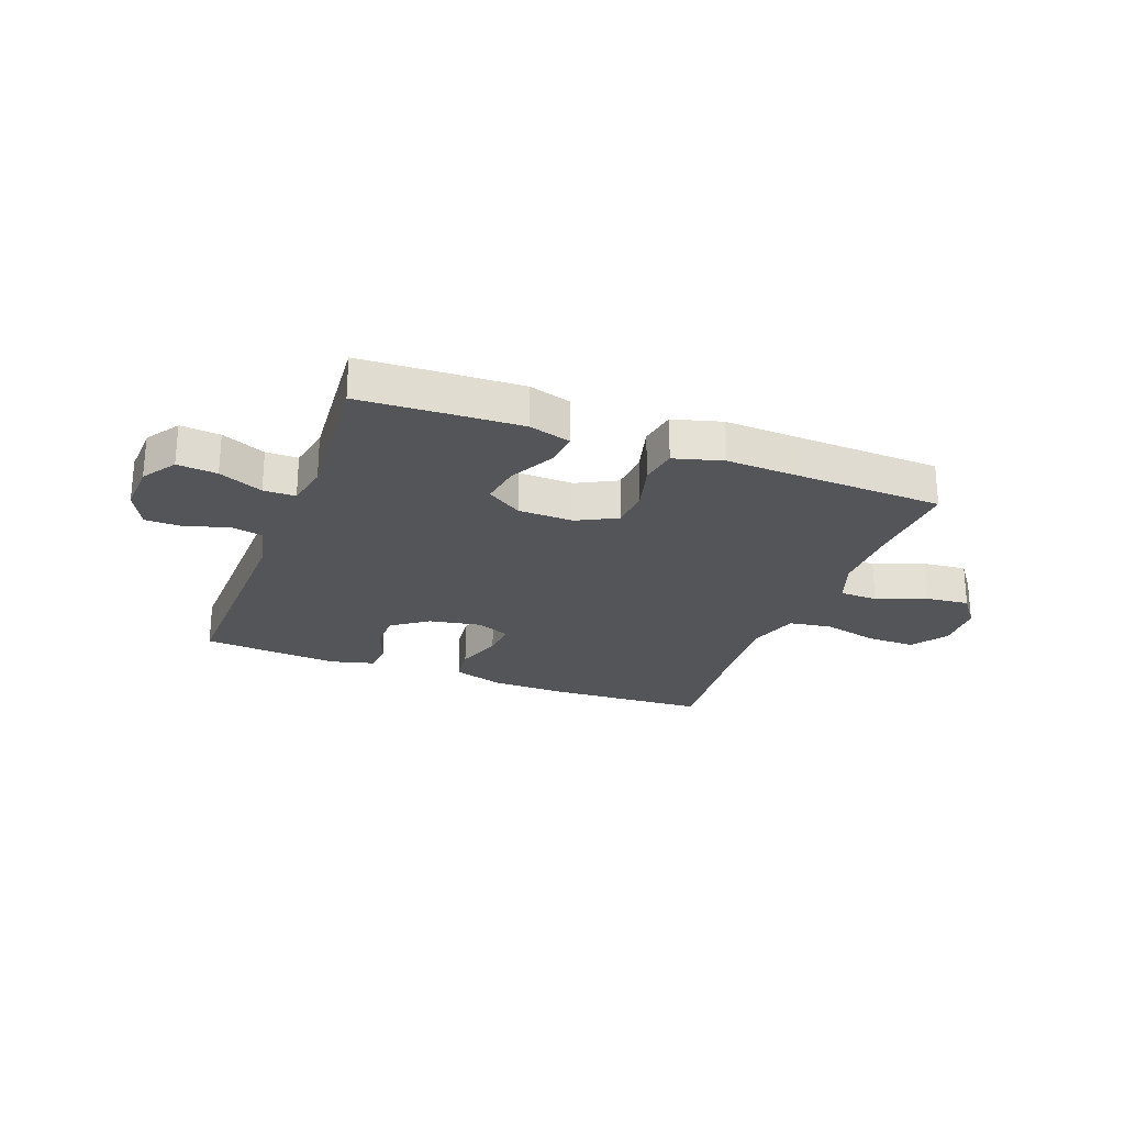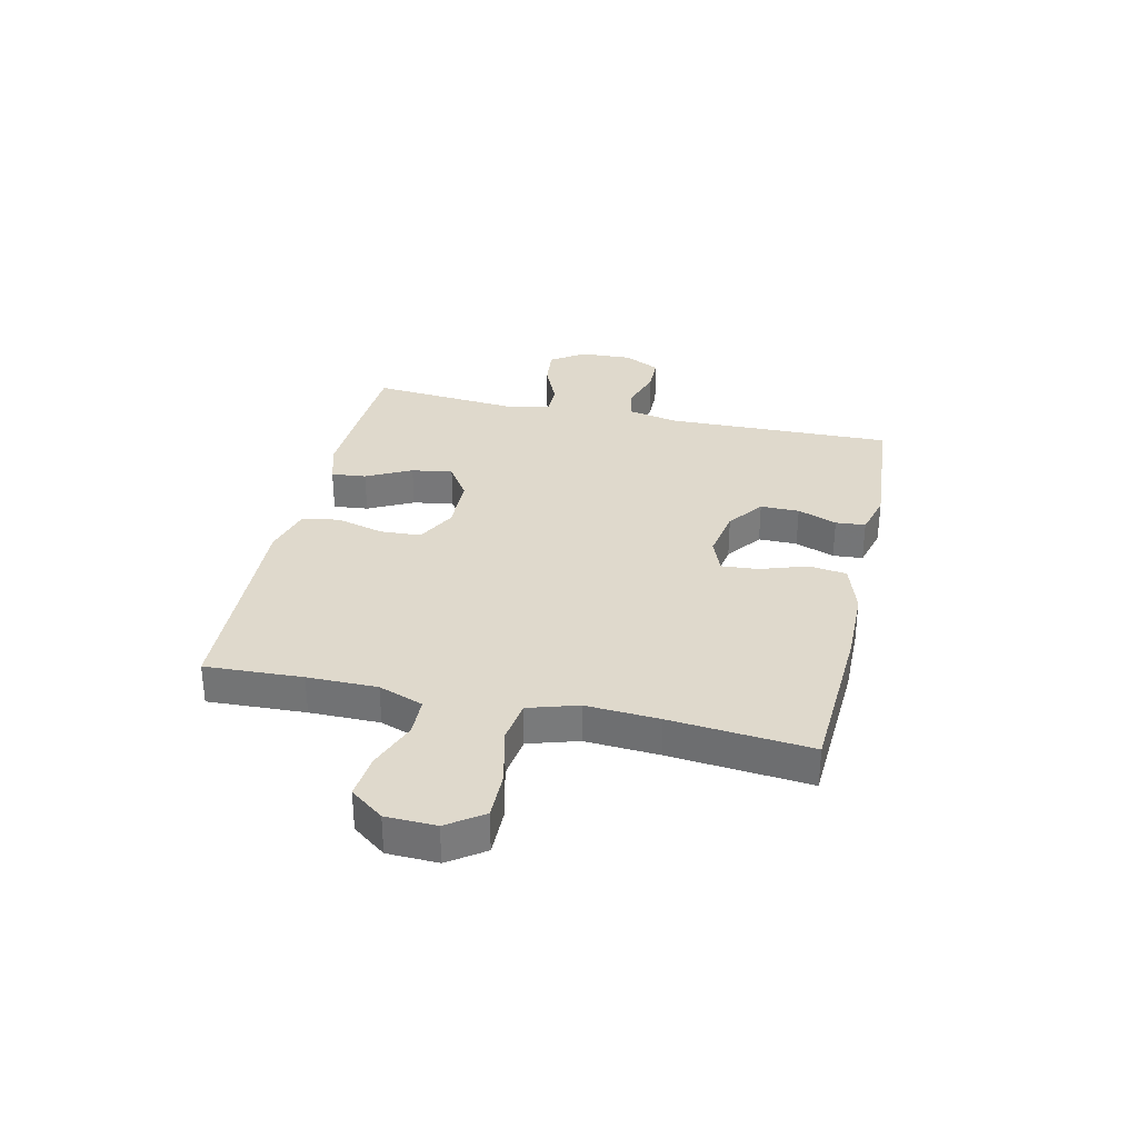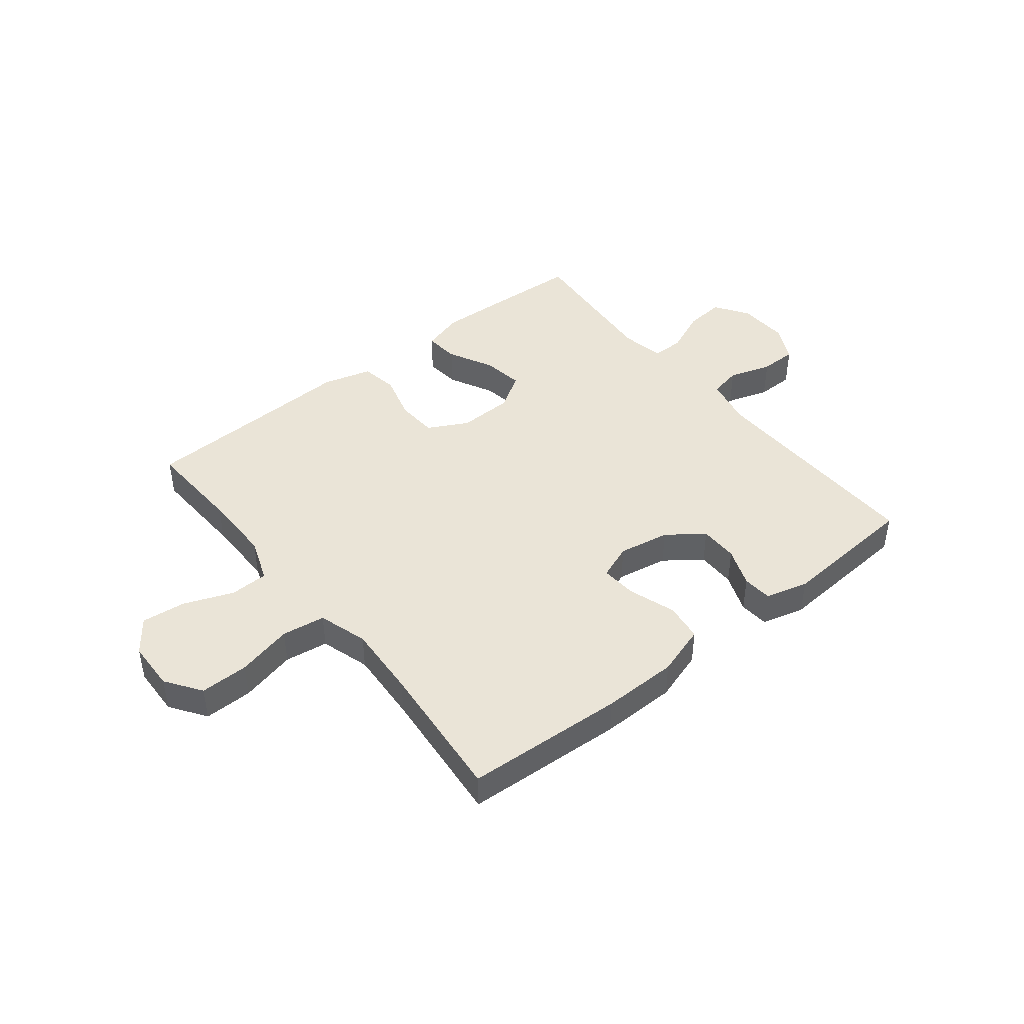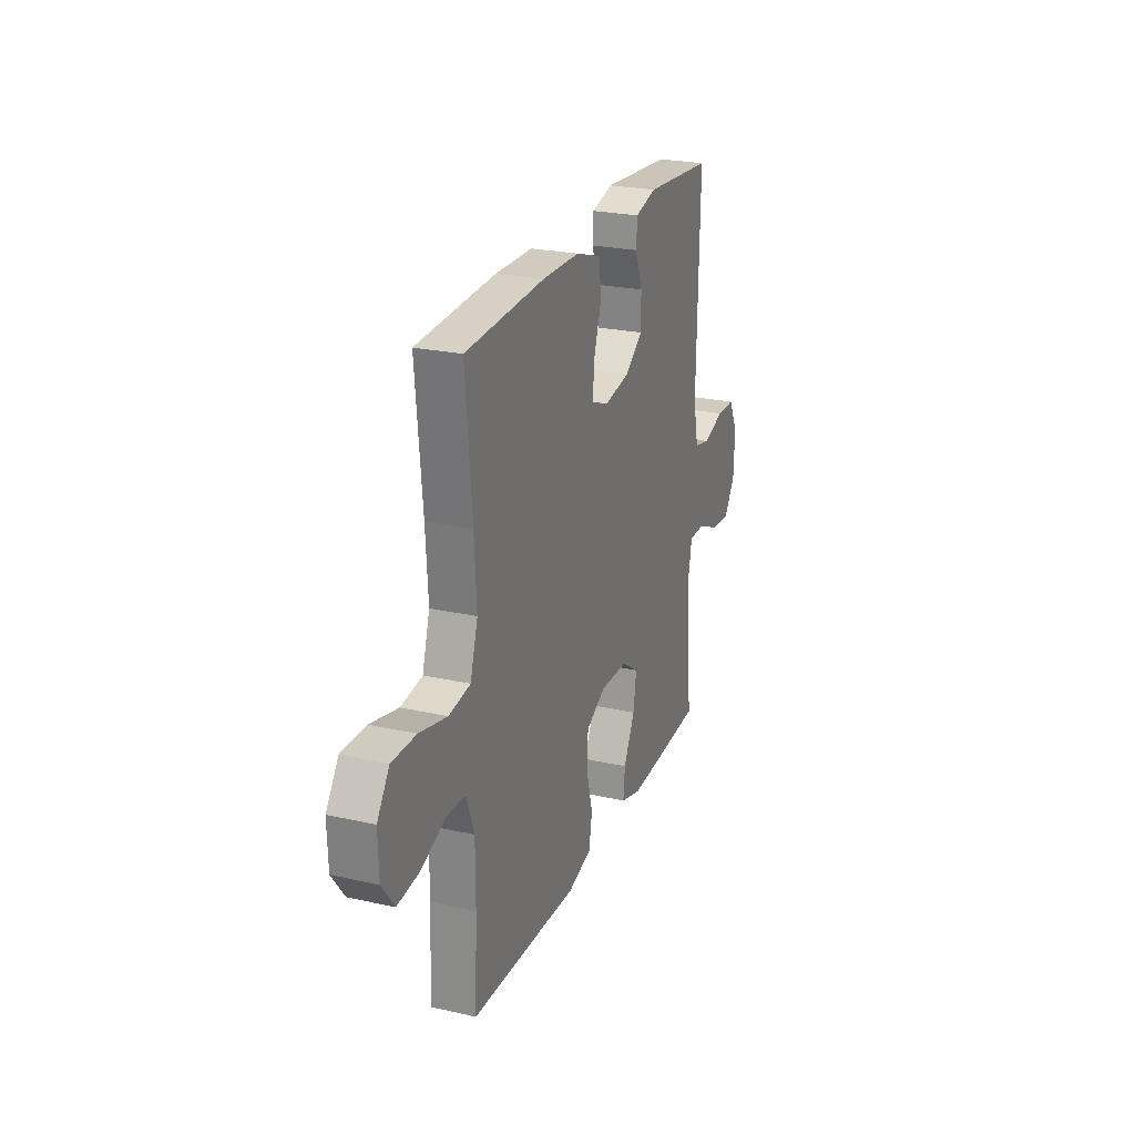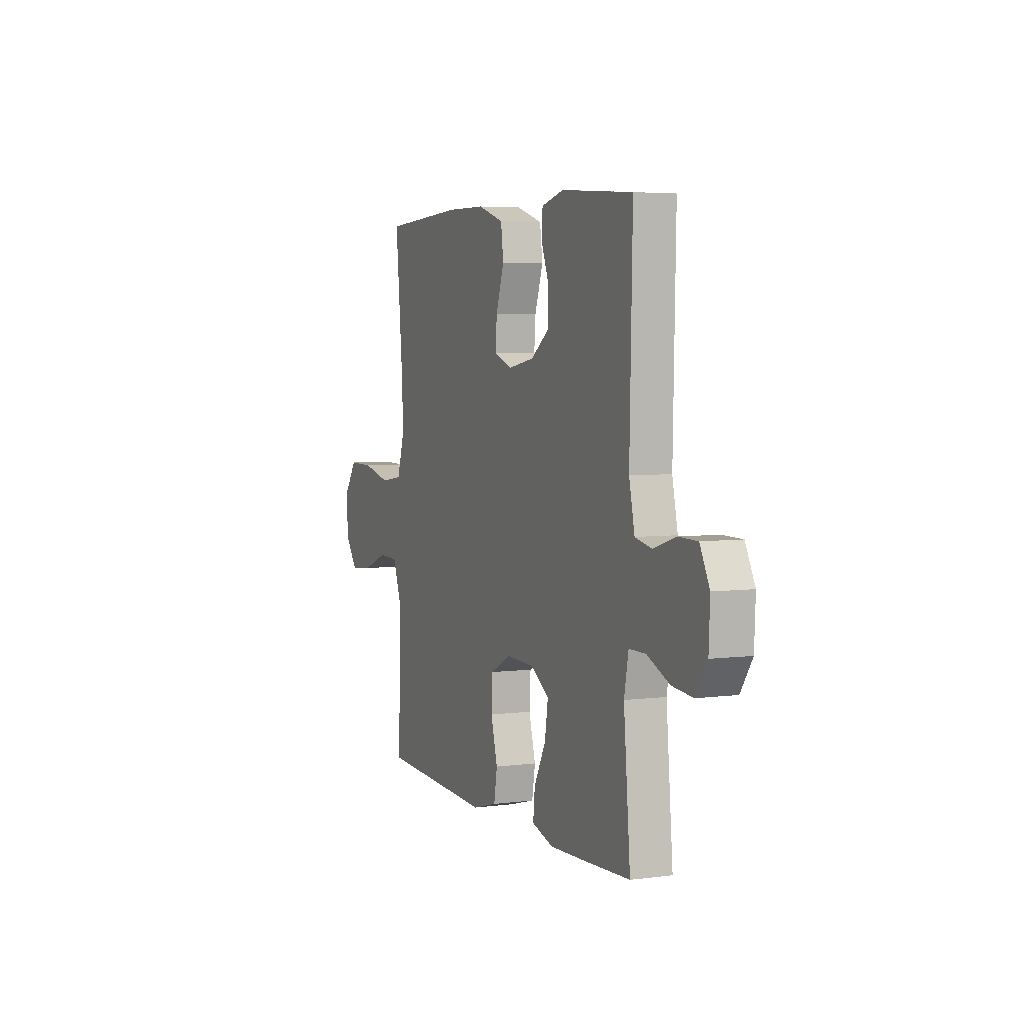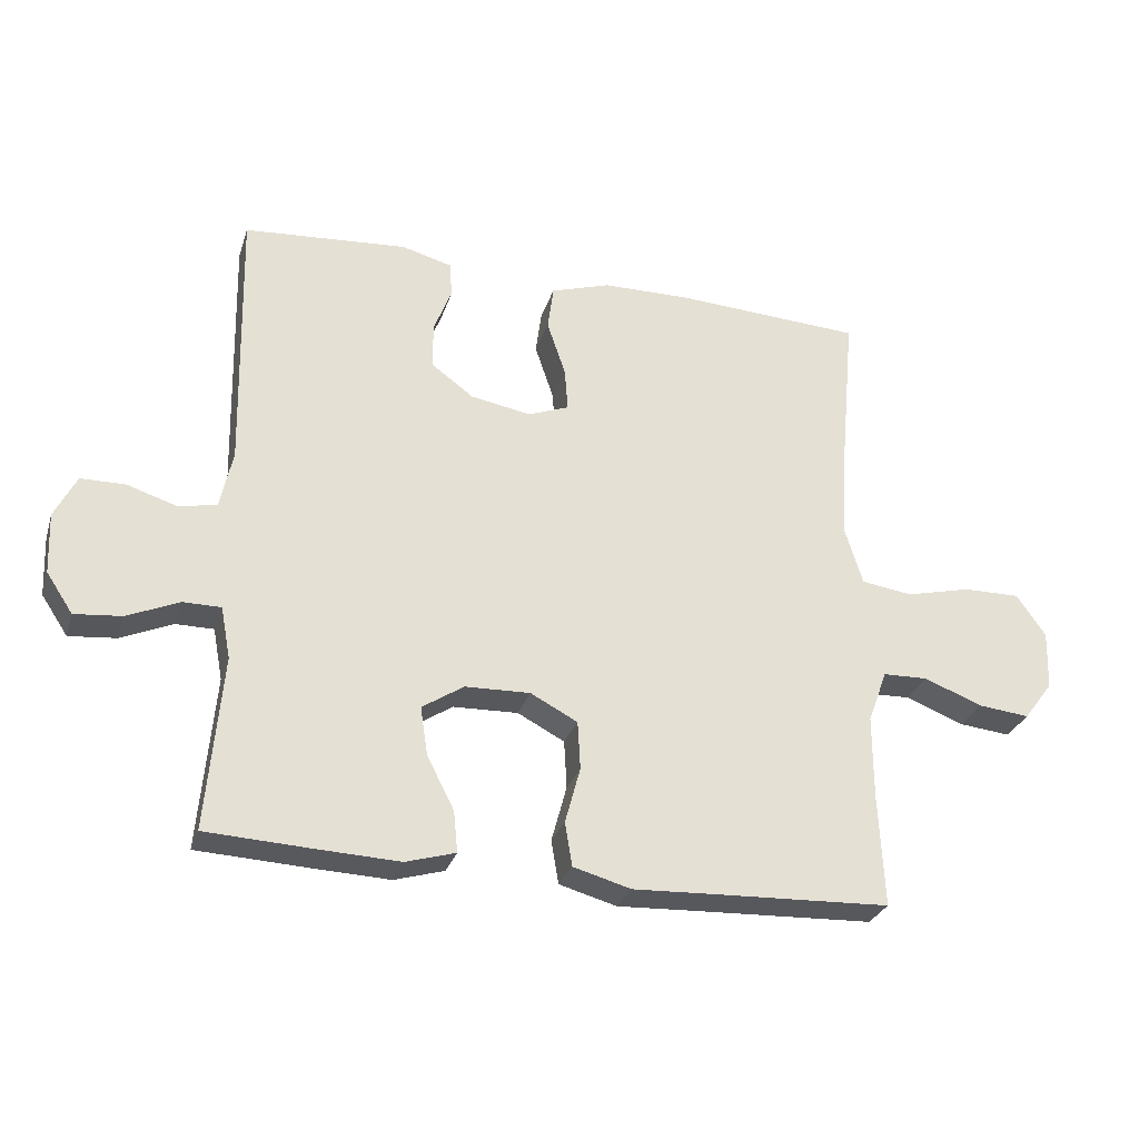
<metadata>
{"format":"obj","ext":"obj","renderer":"f3d","projection":"perspective","resolution":1024,"background":"white","views":[{"elev":-24.8,"azim":159.4,"up":"+Y"},{"elev":32.3,"azim":-77.3,"up":"+Y"},{"elev":43.8,"azim":-38.5,"up":"+Y"},{"elev":24.3,"azim":-69.6,"up":"+Z"},{"elev":4.6,"azim":67.2,"up":"+Z"},{"elev":-28.8,"azim":163.7,"up":"+Z"}]}
</metadata>
<code>
v 0.5 0.07 0.5
v 0.491 0.07 0.094
v 0.51 0.07 0.006
v 0.567 0.07 -0.006
v 0.643 0.07 0.018
v 0.709 0.07 0.017
v 0.742 0.07 -0.048
v 0.738 0.07 -0.14
v 0.698 0.07 -0.2
v 0.627 0.07 -0.193
v 0.549 0.07 -0.159
v 0.492 0.07 -0.159
v 0.477 0.07 -0.237
v 0.5 0.07 -0.5
v 0.339 0.07 -0.508
v 0.217 0.07 -0.513
v 0.142 0.07 -0.491
v 0.148 0.07 -0.429
v 0.189 0.07 -0.349
v 0.2 0.07 -0.276
v 0.137 0.07 -0.235
v 0.039 0.07 -0.232
v -0.032 0.07 -0.269
v -0.036 0.07 -0.342
v -0.013 0.07 -0.427
v -0.024 0.07 -0.493
v -0.111 0.07 -0.517
v -0.24 0.07 -0.511
v -0.5 0.07 -0.5
v -0.492 0.07 -0.327
v -0.492 0.07 -0.203
v -0.521 0.07 -0.124
v -0.589 0.07 -0.122
v -0.677 0.07 -0.156
v -0.755 0.07 -0.164
v -0.799 0.07 -0.105
v -0.802 0.07 -0.016
v -0.758 0.07 0.047
v -0.672 0.07 0.046
v -0.573 0.07 0.022
v -0.496 0.07 0.033
v -0.469 0.07 0.121
v -0.477 0.07 0.251
v -0.5 0.07 0.5
v -0.217 0.07 0.515
v -0.083 0.07 0.513
v 0.007 0.07 0.484
v 0.016 0.07 0.416
v -0.012 0.07 0.333
v -0.017 0.07 0.268
v 0.045 0.07 0.244
v 0.136 0.07 0.26
v 0.2 0.07 0.307
v 0.2 0.07 0.376
v 0.173 0.07 0.446
v 0.177 0.07 0.499
v 0.253 0.07 0.519
v 0.5 0 0.5
v 0.491 0 0.094
v 0.51 0 0.006
v 0.567 0 -0.006
v 0.643 0 0.018
v 0.709 0 0.017
v 0.742 0 -0.048
v 0.738 0 -0.14
v 0.698 0 -0.2
v 0.627 0 -0.193
v 0.549 0 -0.159
v 0.492 0 -0.159
v 0.477 0 -0.237
v 0.5 0 -0.5
v 0.339 0 -0.508
v 0.217 0 -0.513
v 0.142 0 -0.491
v 0.148 0 -0.429
v 0.189 0 -0.349
v 0.2 0 -0.276
v 0.137 0 -0.235
v 0.039 0 -0.232
v -0.032 0 -0.269
v -0.036 0 -0.342
v -0.013 0 -0.427
v -0.024 0 -0.493
v -0.111 0 -0.517
v -0.24 0 -0.511
v -0.5 0 -0.5
v -0.492 0 -0.327
v -0.492 0 -0.203
v -0.521 0 -0.124
v -0.589 0 -0.122
v -0.677 0 -0.156
v -0.755 0 -0.164
v -0.799 0 -0.105
v -0.802 0 -0.016
v -0.758 0 0.047
v -0.672 0 0.046
v -0.573 0 0.022
v -0.496 0 0.033
v -0.469 0 0.121
v -0.477 0 0.251
v -0.5 0 0.5
v -0.217 0 0.515
v -0.083 0 0.513
v 0.007 0 0.484
v 0.016 0 0.416
v -0.012 0 0.333
v -0.017 0 0.268
v 0.045 0 0.244
v 0.136 0 0.26
v 0.2 0 0.307
v 0.2 0 0.376
v 0.173 0 0.446
v 0.177 0 0.499
v 0.253 0 0.519
f 54 55 56 57
f 53 54 57 1
f 52 53 1 2
f 51 52 2 3
f 50 51 3
f 46 47 48 49
f 46 49 50
f 43 44 45 46
f 42 43 46 50
f 41 42 50 3
f 37 38 39 40
f 33 34 35 36
f 32 33 36 37
f 28 29 30
f 28 30 31
f 27 28 31 32
f 24 25 26 27
f 23 24 27 32
f 16 17 18 19
f 16 19 20
f 13 14 15 16
f 12 13 16 20
f 8 9 10 11
f 8 11 12
f 7 8 12
f 4 5 6 7
f 22 23 32 37
f 21 22 37 40
f 7 12 20 21
f 7 21 40 41
f 3 4 7 41
f 114 113 112 111
f 58 114 111 110
f 59 58 110 109
f 60 59 109 108
f 60 108 107
f 106 105 104 103
f 107 106 103
f 103 102 101 100
f 107 103 100 99
f 60 107 99 98
f 97 96 95 94
f 93 92 91 90
f 94 93 90 89
f 87 86 85
f 88 87 85
f 89 88 85 84
f 84 83 82 81
f 89 84 81 80
f 76 75 74 73
f 77 76 73
f 73 72 71 70
f 77 73 70 69
f 68 67 66 65
f 69 68 65
f 69 65 64
f 64 63 62 61
f 94 89 80 79
f 97 94 79 78
f 78 77 69 64
f 98 97 78 64
f 98 64 61 60
f 1 58 59 2
f 2 59 60 3
f 3 60 61 4
f 4 61 62 5
f 5 62 63 6
f 6 63 64 7
f 7 64 65 8
f 8 65 66 9
f 9 66 67 10
f 10 67 68 11
f 11 68 69 12
f 12 69 70 13
f 13 70 71 14
f 14 71 72 15
f 15 72 73 16
f 16 73 74 17
f 17 74 75 18
f 18 75 76 19
f 19 76 77 20
f 20 77 78 21
f 21 78 79 22
f 22 79 80 23
f 23 80 81 24
f 24 81 82 25
f 25 82 83 26
f 26 83 84 27
f 27 84 85 28
f 28 85 86 29
f 29 86 87 30
f 30 87 88 31
f 31 88 89 32
f 32 89 90 33
f 33 90 91 34
f 34 91 92 35
f 35 92 93 36
f 36 93 94 37
f 37 94 95 38
f 38 95 96 39
f 39 96 97 40
f 40 97 98 41
f 41 98 99 42
f 42 99 100 43
f 43 100 101 44
f 44 101 102 45
f 45 102 103 46
f 46 103 104 47
f 47 104 105 48
f 48 105 106 49
f 49 106 107 50
f 50 107 108 51
f 51 108 109 52
f 52 109 110 53
f 53 110 111 54
f 54 111 112 55
f 55 112 113 56
f 56 113 114 57
f 57 114 58 1

</code>
